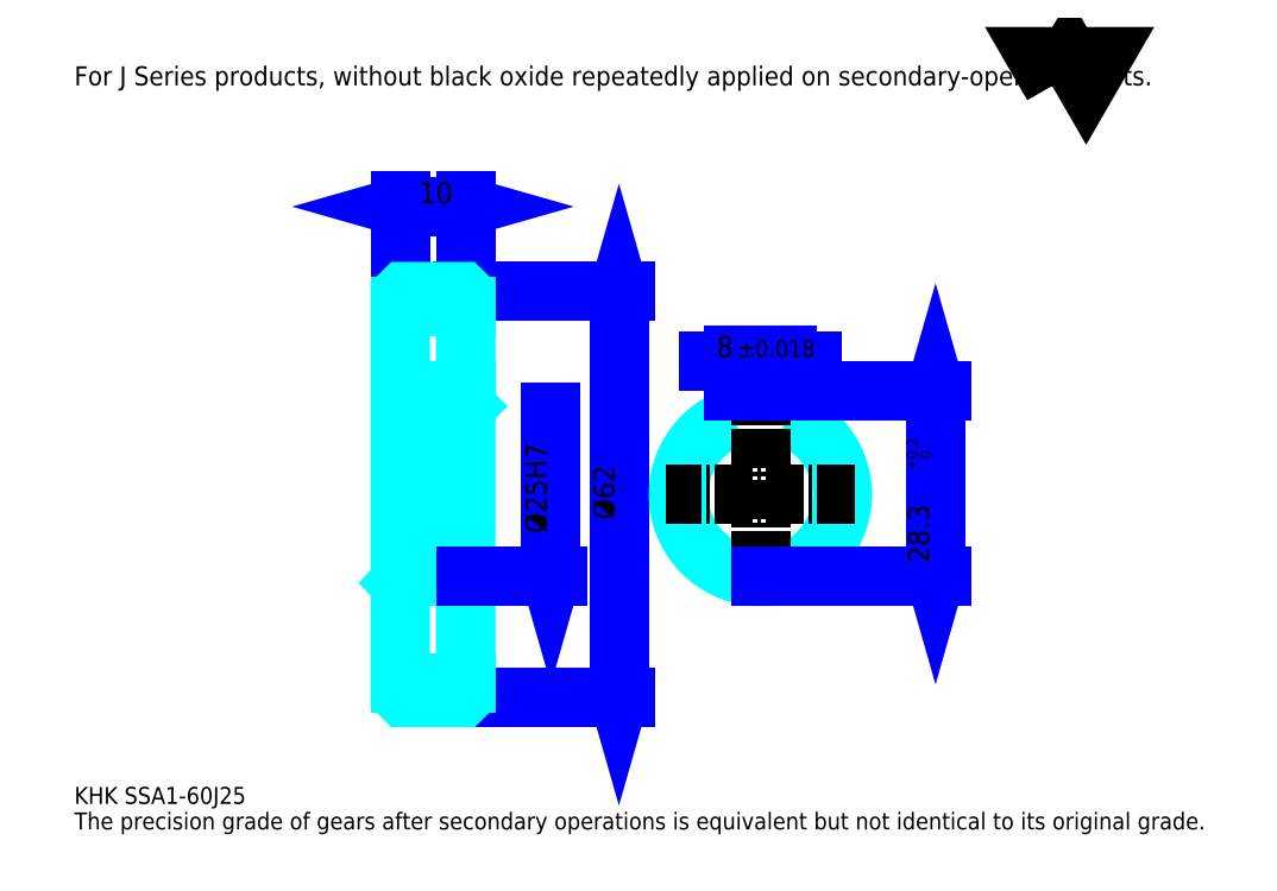
<metadata>
{"format":"dxf","ext":"dxf","renderer":"ezdxf+matplotlib","layout":"modelspace","background":"white","min_lineweight":24,"dpi":150}
</metadata>
<code>
0
SECTION
2
ENTITIES
0
TEXT
8
0
10
6.495
20
7.144
40
2.598
41
1
1
KHK SSA1-60J25
7
KANJI
50
0
51
0
0
TEXT
8
0
10
6.495
20
3.247
40
2.598
41
1
1
The precision grade of gears after secondary operations is equivalent but not identical to its original grade.
7
KANJI
50
0
51
0
0
TEXT
8
0
10
6.495
20
116.9
40
2.923
41
1
1
For J Series products, without black oxide repeatedly applied on secondary-operated parts.
7
KANJI
50
0
51
0
0
POLYLINE
8
0
66
     1
70
     2
0
VERTEX
8
0
10
155.9
20
116.9
0
VERTEX
8
0
10
153.3
20
121.3
0
VERTEX
8
0
10
163.5
20
121.3
0
VERTEX
8
0
10
160.9
20
116.9
0
VERTEX
8
0
10
158.4
20
121.3
0
VERTEX
8
0
10
155.9
20
116.9
0
SEQEND
0
LINE
8
0
10
89.62
20
85.4
11
89.62
21
23.4
0
POLYLINE
8
0
66
     1
70
     2
0
VERTEX
8
0
10
90.27
20
83.13
0
VERTEX
8
0
10
89.62
20
85.4
0
VERTEX
8
0
10
88.97
20
83.13
0
SEQEND
0
POLYLINE
8
0
66
     1
70
     2
0
VERTEX
8
0
10
88.97
20
25.68
0
VERTEX
8
0
10
89.62
20
23.4
0
VERTEX
8
0
10
90.27
20
25.68
0
SEQEND
0
LINE
8
0
10
66.24
20
85.4
11
90.6
21
85.4
0
LINE
8
0
10
66.24
20
23.4
11
90.6
21
23.4
0
TEXT
8
0
10
88.97
20
50.59
40
3.247
41
1
1
%%c62
7
KANJI
50
90
51
0
0
LINE
8
0
10
56.24
20
98.39
11
66.24
21
98.39
0
POLYLINE
8
0
66
     1
70
     2
0
VERTEX
8
0
10
58.51
20
99.04
0
VERTEX
8
0
10
56.24
20
98.39
0
VERTEX
8
0
10
58.51
20
97.74
0
SEQEND
0
POLYLINE
8
0
66
     1
70
     2
0
VERTEX
8
0
10
63.97
20
97.74
0
VERTEX
8
0
10
66.24
20
98.39
0
VERTEX
8
0
10
63.97
20
99.04
0
SEQEND
0
LINE
8
0
10
56.24
20
85.4
11
56.24
21
99.37
0
LINE
8
0
10
66.24
20
85.4
11
66.24
21
99.37
0
TEXT
8
0
10
59.13
20
98.91
40
3.247
41
1
1
10
7
KANJI
50
0
51
0
0
LINE
8
DASHDOT
10
54.29
20
84.4
11
68.19
21
84.4
0
LINE
8
DASHDOT
10
54.29
20
24.4
11
68.19
21
24.4
0
LINE
8
DASHDOT
10
54.29
20
54.4
11
68.19
21
54.4
0
LINE
8
0
10
65.74
20
23.4
11
66.24
21
23.4
0
LINE
8
0
10
65.74
20
85.4
11
66.24
21
85.4
0
LINE
8
0
10
66.24
20
84.9
11
66.24
21
85.4
0
LINE
8
0
10
56.24
20
84.9
11
56.24
21
85.4
0
LINE
8
0
10
56.24
20
83.15
11
66.24
21
83.15
0
LINE
8
0
10
56.24
20
25.65
11
66.24
21
25.65
0
LINE
8
0
10
66.24
20
67.9
11
65.24
21
66.9
0
LINE
8
0
10
66.24
20
40.9
11
65.24
21
41.9
0
LINE
8
0
10
56.24
20
40.9
11
57.24
21
41.9
0
POLYLINE
8
0
66
     1
70
     2
0
VERTEX
8
0
10
56.24
20
40.9
0
VERTEX
8
0
10
56.24
20
23.9
0
VERTEX
8
0
10
56.74
20
23.4
0
VERTEX
8
0
10
65.74
20
23.4
0
VERTEX
8
0
10
66.24
20
23.9
0
VERTEX
8
0
10
66.24
20
84.9
0
VERTEX
8
0
10
65.74
20
85.4
0
VERTEX
8
0
10
56.74
20
85.4
0
VERTEX
8
0
10
56.24
20
84.9
0
VERTEX
8
0
10
56.24
20
40.9
0
SEQEND
0
POLYLINE
8
0
66
     1
70
     2
0
VERTEX
8
0
10
56.24
20
67.9
0
VERTEX
8
0
10
57.24
20
66.9
0
VERTEX
8
0
10
57.24
20
41.9
0
VERTEX
8
0
10
65.24
20
41.9
0
VERTEX
8
0
10
65.24
20
66.9
0
VERTEX
8
0
10
57.24
20
66.9
0
SEQEND
0
ARC
8
0
10
111.2
20
54.4
40
12.5
50
108.7
51
71.34
0
POLYLINE
8
0
66
     1
70
     2
0
VERTEX
8
0
10
115.2
20
66.25
0
VERTEX
8
0
10
115.2
20
70.2
0
VERTEX
8
0
10
107.2
20
70.2
0
VERTEX
8
0
10
107.2
20
66.25
0
SEQEND
0
LINE
8
0
10
56.24
20
70.2
11
66.24
21
70.2
0
LINE
8
DASHDOT
10
111.2
20
72.15
11
111.2
21
39.96
0
LINE
8
DASHDOT
10
125.7
20
54.4
11
96.77
21
54.4
0
LINE
8
0
10
119.1
20
74.75
11
103.3
21
74.75
0
POLYLINE
8
0
66
     1
70
     2
0
VERTEX
8
0
10
104.9
20
74.1
0
VERTEX
8
0
10
107.2
20
74.75
0
VERTEX
8
0
10
104.9
20
75.4
0
SEQEND
0
POLYLINE
8
0
66
     1
70
     2
0
VERTEX
8
0
10
117.5
20
75.4
0
VERTEX
8
0
10
115.2
20
74.75
0
VERTEX
8
0
10
117.5
20
74.1
0
SEQEND
0
LINE
8
0
10
107.2
20
70.2
11
107.2
21
75.72
0
LINE
8
0
10
115.2
20
70.2
11
115.2
21
75.72
0
TEXT
8
0
10
104.5
20
75.4
40
3.247
41
1
1
8
7
KANJI
50
0
51
0
0
TEXT
8
0
10
107.7
20
75.4
40
2.598
41
1
1
%%p0.018
7
KANJI
50
0
51
0
0
LINE
8
0
10
137.9
20
70.2
11
137.9
21
41.9
0
POLYLINE
8
0
66
     1
70
     2
0
VERTEX
8
0
10
138.6
20
67.93
0
VERTEX
8
0
10
137.9
20
70.2
0
VERTEX
8
0
10
137.3
20
67.93
0
SEQEND
0
POLYLINE
8
0
66
     1
70
     2
0
VERTEX
8
0
10
137.3
20
44.18
0
VERTEX
8
0
10
137.9
20
41.9
0
VERTEX
8
0
10
138.6
20
44.18
0
SEQEND
0
LINE
8
0
10
115.2
20
70.2
11
138.9
21
70.2
0
LINE
8
0
10
111.2
20
41.9
11
138.9
21
41.9
0
TEXT
8
0
10
137
20
43.96
40
3.247
41
1
1
28.3
7
KANJI
50
90
51
0
0
TEXT
8
0
10
137.2
20
58.02
40
1.624
41
1
1

7
KANJI
50
90
51
0
0
TEXT
8
0
10
135.2
20
58.02
40
1.624
41
1
1
+
7
KANJI
50
90
51
0
0
TEXT
8
0
10
137.2
20
59.84
40
1.624
41
1
1
0
7
KANJI
50
90
51
0
0
TEXT
8
0
10
135.2
20
59.84
40
1.624
41
1
1
0.2
7
KANJI
50
90
51
0
0
LINE
8
0
10
79.23
20
66.9
11
79.23
21
41.9
0
POLYLINE
8
0
66
     1
70
     2
0
VERTEX
8
0
10
78.58
20
44.18
0
VERTEX
8
0
10
79.23
20
41.9
0
VERTEX
8
0
10
79.88
20
44.18
0
SEQEND
0
LINE
8
0
10
66.24
20
41.9
11
80.21
21
41.9
0
TEXT
8
0
10
78.58
20
48.48
40
3.247
41
1
1
%%c25H7
7
KANJI
50
90
51
0
0
ENDSEC
0
EOF

</code>
